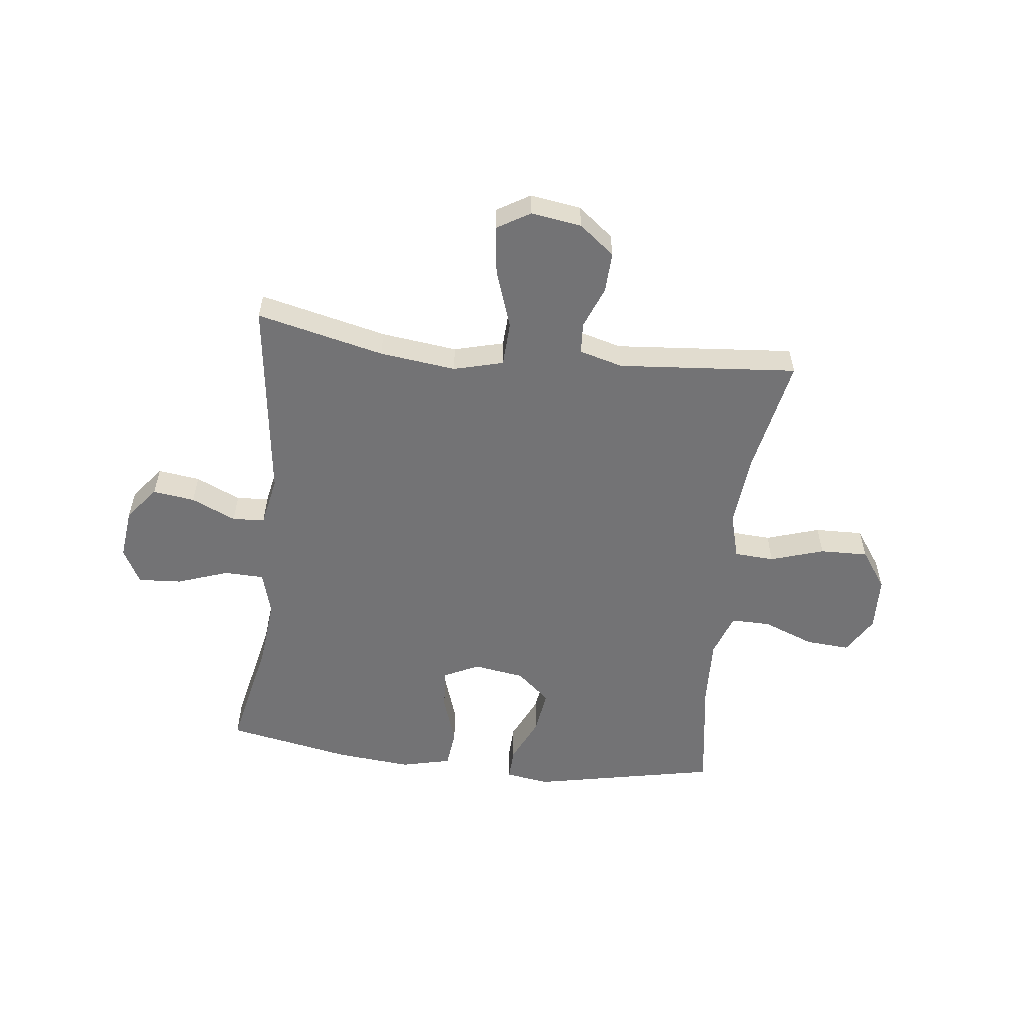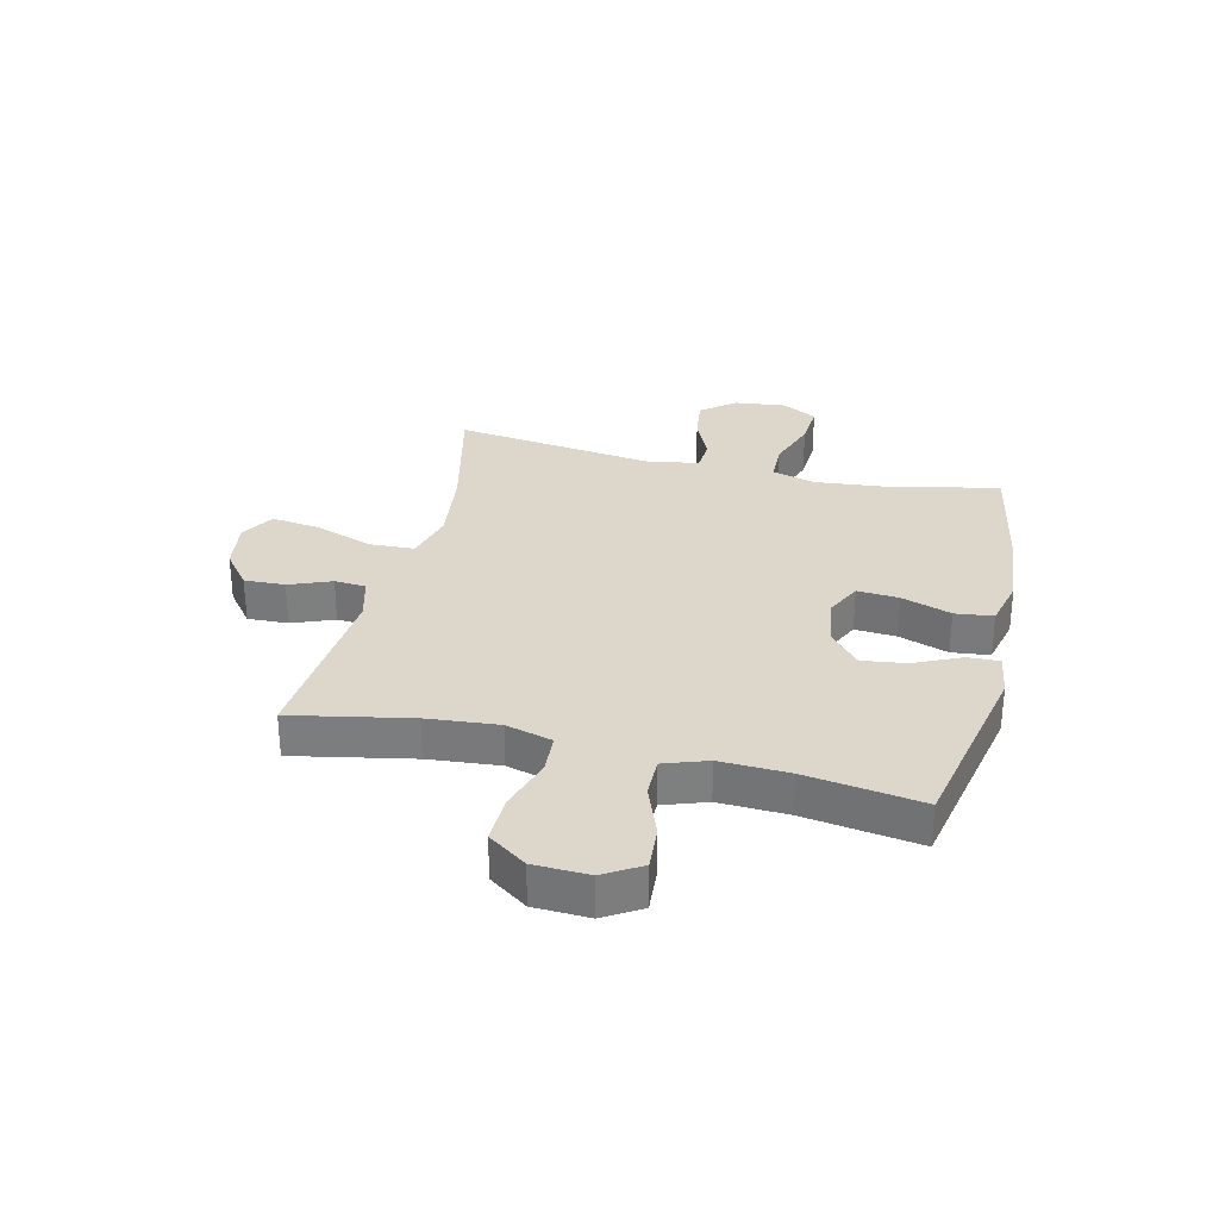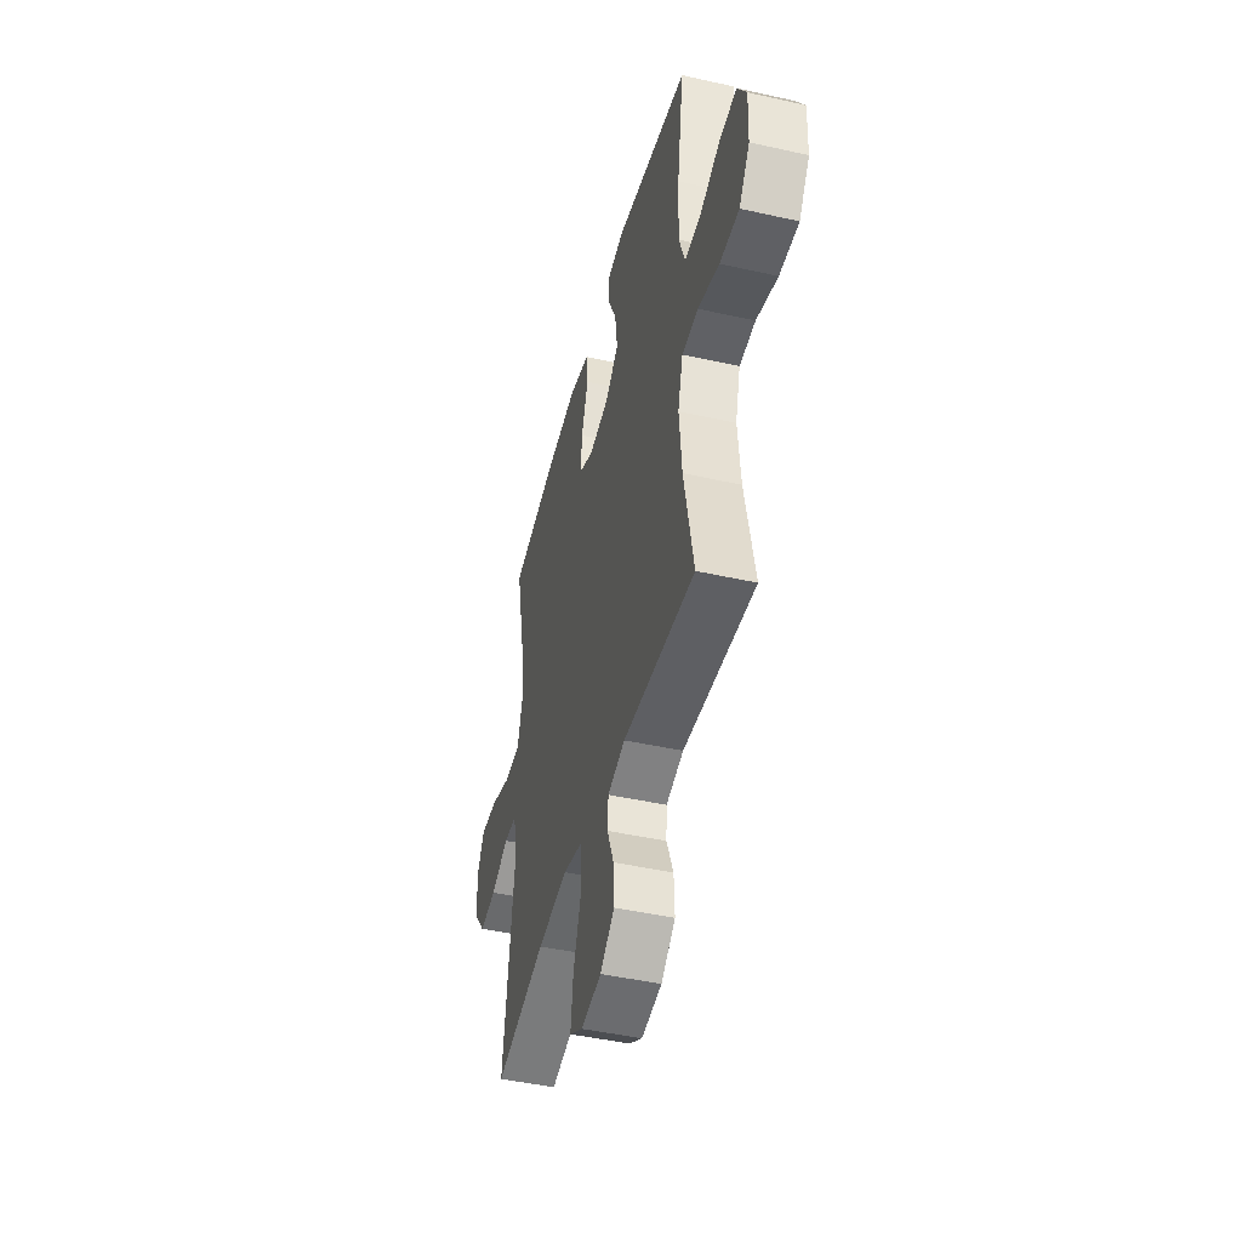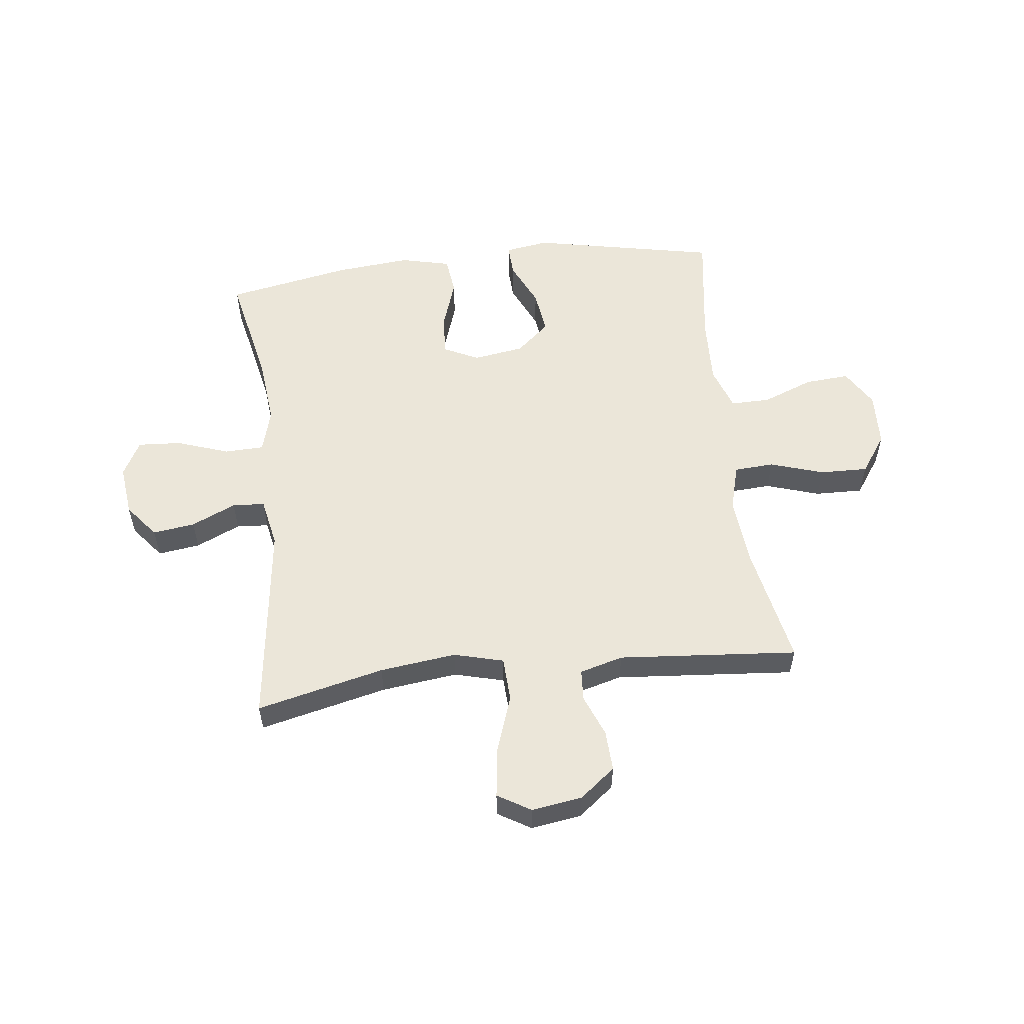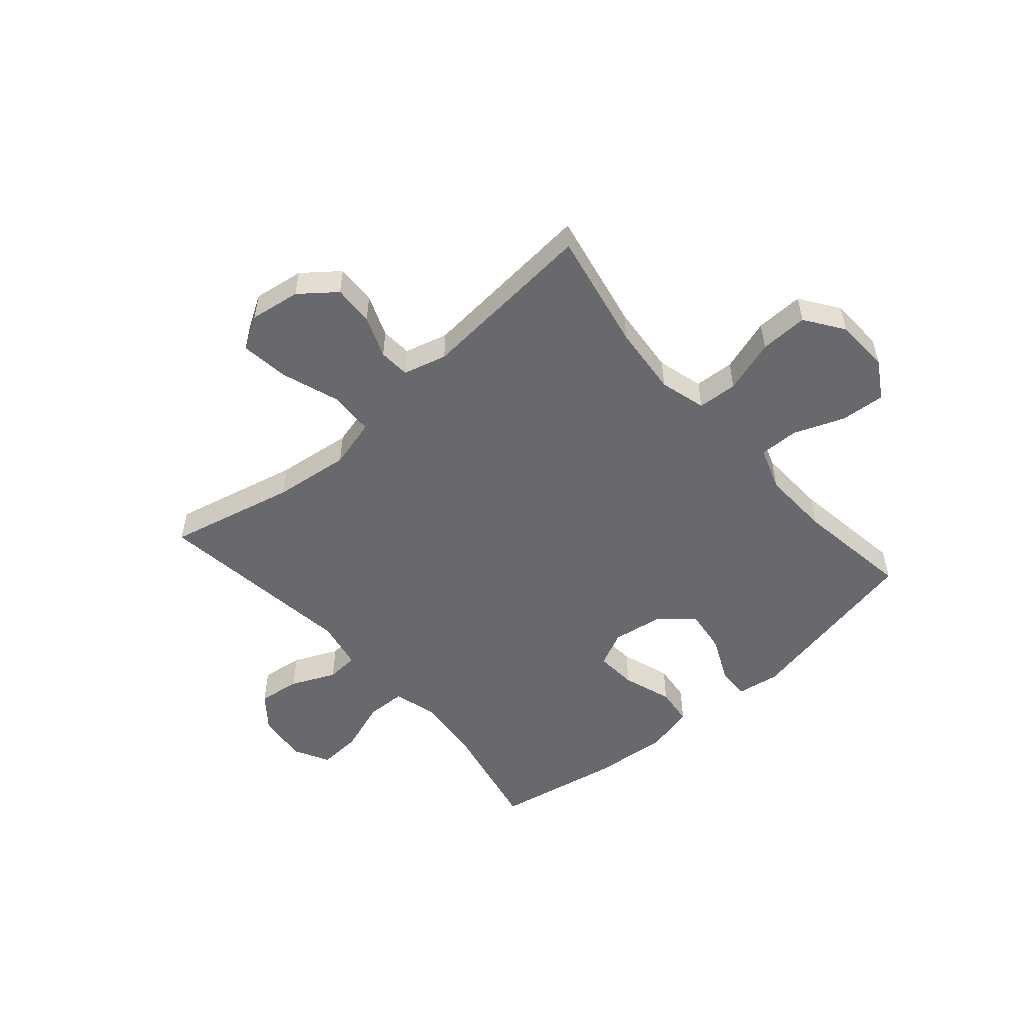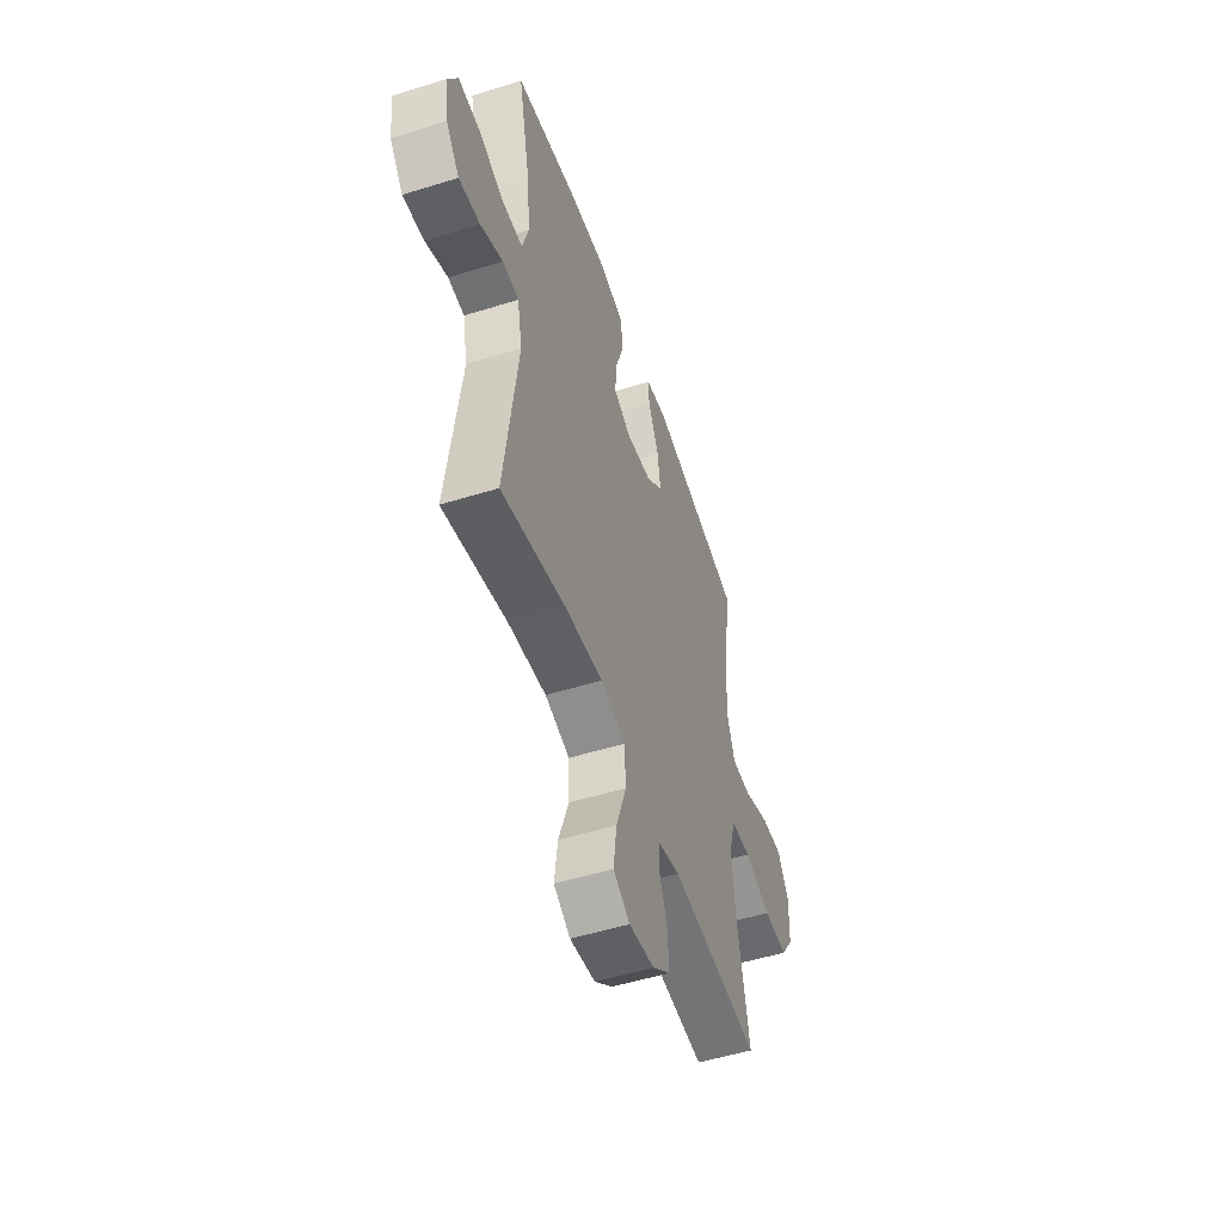
<metadata>
{"format":"obj","ext":"obj","renderer":"f3d","projection":"perspective","resolution":1024,"background":"white","views":[{"elev":-56.0,"azim":173.3,"up":"+Y"},{"elev":30.8,"azim":-76.5,"up":"+Y"},{"elev":-45.4,"azim":-104.5,"up":"+Z"},{"elev":55.8,"azim":173.2,"up":"+Y"},{"elev":-52.8,"azim":-139.0,"up":"+Y"},{"elev":-51.7,"azim":108.7,"up":"+Z"}]}
</metadata>
<code>
o path6012
v -0.4585 0.0375 0.3054
v -0.4537 0.0375 0.1817
v -0.4811 0.0375 0.1032
v -0.5526 0.0375 0.1041
v -0.6446 0.0375 0.1396
v -0.7245 0.0375 0.1453
v -0.7652 0.0375 0.0781
v -0.7613 0.0375 -0.02107
v -0.713 0.0375 -0.09005
v -0.6262 0.0375 -0.0877
v -0.5296 0.0375 -0.05682
v -0.4574 0.0375 -0.06119
v -0.4345 0.0375 -0.1449
v -0.4464 0.0375 -0.2733
v -0.489 0.0375 -0.488
v -0.1653 0.0375 -0.4606
v -0.08657 0.0375 -0.482
v -0.083 0.0375 -0.5383
v -0.1129 0.0375 -0.614
v -0.116 0.0375 -0.6871
v -0.05201 0.0375 -0.7374
v 0.03951 0.0375 -0.7509
v 0.09899 0.0375 -0.7152
v 0.0878 0.0375 -0.6274
v 0.05107 0.0375 -0.5216
v 0.05484 0.0375 -0.4411
v 0.1444 0.0375 -0.4176
v 0.2822 0.0375 -0.4344
v 0.5127 0.0375 -0.488
v 0.4652 0.0375 -0.1218
v 0.4828 0.0375 -0.03262
v 0.5412 0.0375 -0.02873
v 0.6216 0.0375 -0.06483
v 0.6976 0.0375 -0.07498
v 0.746 0.0375 -0.01427
v 0.7567 0.0375 0.07802
v 0.7225 0.0375 0.1416
v 0.644 0.0375 0.1365
v 0.5506 0.0375 0.1041
v 0.4793 0.0375 0.1061
v 0.4568 0.0375 0.1852
v 0.4692 0.0375 0.308
v 0.5127 0.0375 0.5139
v 0.287 0.0375 0.5564
v 0.1513 0.0375 0.5687
v 0.06127 0.0375 0.5473
v 0.05324 0.0375 0.4786
v 0.0836 0.0375 0.3887
v 0.08867 0.0375 0.3139
v 0.02545 0.0375 0.2832
v -0.06644 0.0375 0.2973
v -0.1267 0.0375 0.3495
v -0.1159 0.0375 0.4297
v -0.07736 0.0375 0.5128
v -0.07519 0.0375 0.5704
v -0.1538 0.0375 0.5825
v -0.489 0.0375 0.5139
v -0.4585 -0.0375 0.3054
v -0.4537 -0.0375 0.1817
v -0.4811 -0.0375 0.1032
v -0.5526 -0.0375 0.1041
v -0.6446 -0.0375 0.1396
v -0.7245 -0.0375 0.1453
v -0.7652 -0.0375 0.0781
v -0.7613 -0.0375 -0.02107
v -0.713 -0.0375 -0.09005
v -0.6262 -0.0375 -0.0877
v -0.5296 -0.0375 -0.05682
v -0.4574 -0.0375 -0.06119
v -0.4345 -0.0375 -0.1449
v -0.4464 -0.0375 -0.2733
v -0.489 -0.0375 -0.488
v -0.1653 -0.0375 -0.4606
v -0.08657 -0.0375 -0.482
v -0.083 -0.0375 -0.5383
v -0.1129 -0.0375 -0.614
v -0.116 -0.0375 -0.6871
v -0.05201 -0.0375 -0.7374
v 0.03951 -0.0375 -0.7509
v 0.09899 -0.0375 -0.7152
v 0.0878 -0.0375 -0.6274
v 0.05107 -0.0375 -0.5216
v 0.05484 -0.0375 -0.4411
v 0.1444 -0.0375 -0.4176
v 0.2822 -0.0375 -0.4344
v 0.5127 -0.0375 -0.488
v 0.4652 -0.0375 -0.1218
v 0.4828 -0.0375 -0.03262
v 0.5412 -0.0375 -0.02873
v 0.6216 -0.0375 -0.06483
v 0.6976 -0.0375 -0.07498
v 0.746 -0.0375 -0.01427
v 0.7567 -0.0375 0.07802
v 0.7225 -0.0375 0.1416
v 0.644 -0.0375 0.1365
v 0.5506 -0.0375 0.1041
v 0.4793 -0.0375 0.1061
v 0.4568 -0.0375 0.1852
v 0.4692 -0.0375 0.308
v 0.5127 -0.0375 0.5139
v 0.287 -0.0375 0.5564
v 0.1513 -0.0375 0.5687
v 0.06127 -0.0375 0.5473
v 0.05324 -0.0375 0.4786
v 0.0836 -0.0375 0.3887
v 0.08867 -0.0375 0.3139
v 0.02545 -0.0375 0.2832
v -0.06644 -0.0375 0.2973
v -0.1267 -0.0375 0.3495
v -0.1159 -0.0375 0.4297
v -0.07736 -0.0375 0.5128
v -0.07519 -0.0375 0.5704
v -0.1538 -0.0375 0.5825
v -0.489 -0.0375 0.5139
v -0.7245 0.0375 0.1453
v -0.7245 0.0375 0.1453
v -0.7652 0.0375 0.0781
v -0.7613 0.0375 -0.02107
v -0.713 0.0375 -0.09005
v -0.6446 0.0375 0.1396
v -0.6262 0.0375 -0.0877
v -0.5526 0.0375 0.1041
v -0.5296 0.0375 -0.05682
v -0.4811 0.0375 0.1032
v -0.4811 0.0375 0.1032
v -0.4574 0.0375 -0.06119
v -0.4574 0.0375 -0.06119
v -0.4537 0.0375 0.1817
v -0.489 0.0375 0.5139
v -0.489 0.0375 0.5139
v -0.4585 0.0375 0.3054
v -0.4464 0.0375 -0.2733
v -0.489 0.0375 -0.488
v -0.489 0.0375 -0.488
v -0.4345 0.0375 -0.1449
v -0.1653 0.0375 -0.4606
v -0.1538 0.0375 0.5825
v -0.08657 0.0375 -0.482
v -0.08657 0.0375 -0.482
v -0.07519 0.0375 0.5704
v -0.07519 0.0375 0.5704
v -0.1267 0.0375 0.3495
v -0.1159 0.0375 0.4297
v -0.06644 0.0375 0.2973
v -0.1129 0.0375 -0.614
v -0.116 0.0375 -0.6871
v -0.05201 0.0375 -0.7374
v -0.07736 0.0375 0.5128
v -0.083 0.0375 -0.5383
v 0.02545 0.0375 0.2832
v 0.03951 0.0375 -0.7509
v 0.08867 0.0375 0.3139
v 0.08867 0.0375 0.3139
v 0.09899 0.0375 -0.7152
v 0.09899 0.0375 -0.7152
v 0.05107 0.0375 -0.5216
v 0.05484 0.0375 -0.4411
v 0.05484 0.0375 -0.4411
v 0.0878 0.0375 -0.6274
v 0.06127 0.0375 0.5473
v 0.06127 0.0375 0.5473
v 0.05324 0.0375 0.4786
v 0.0836 0.0375 0.3887
v 0.1444 0.0375 -0.4176
v 0.1513 0.0375 0.5687
v 0.2822 0.0375 -0.4344
v 0.287 0.0375 0.5564
v 0.5127 0.0375 0.5139
v 0.5127 0.0375 0.5139
v 0.4692 0.0375 0.308
v 0.4568 0.0375 0.1852
v 0.4793 0.0375 0.1061
v 0.4793 0.0375 0.1061
v 0.4652 0.0375 -0.1218
v 0.4828 0.0375 -0.03262
v 0.4828 0.0375 -0.03262
v 0.5506 0.0375 0.1041
v 0.5412 0.0375 -0.02873
v 0.5127 0.0375 -0.488
v 0.5127 0.0375 -0.488
v 0.6216 0.0375 -0.06483
v 0.644 0.0375 0.1365
v 0.6976 0.0375 -0.07498
v 0.7225 0.0375 0.1416
v 0.7225 0.0375 0.1416
v 0.746 0.0375 -0.01427
v 0.7567 0.0375 0.07802
v -0.7245 -0.0375 0.1453
v -0.7245 -0.0375 0.1453
v -0.7652 -0.0375 0.0781
v -0.7613 -0.0375 -0.02107
v -0.713 -0.0375 -0.09005
v -0.6446 -0.0375 0.1396
v -0.6262 -0.0375 -0.0877
v -0.5526 -0.0375 0.1041
v -0.5296 -0.0375 -0.05682
v -0.4811 -0.0375 0.1032
v -0.4811 -0.0375 0.1032
v -0.4574 -0.0375 -0.06119
v -0.4574 -0.0375 -0.06119
v -0.4537 -0.0375 0.1817
v -0.489 -0.0375 0.5139
v -0.489 -0.0375 0.5139
v -0.4585 -0.0375 0.3054
v -0.4464 -0.0375 -0.2733
v -0.489 -0.0375 -0.488
v -0.489 -0.0375 -0.488
v -0.4345 -0.0375 -0.1449
v -0.1653 -0.0375 -0.4606
v -0.1538 -0.0375 0.5825
v -0.08657 -0.0375 -0.482
v -0.08657 -0.0375 -0.482
v -0.07519 -0.0375 0.5704
v -0.07519 -0.0375 0.5704
v -0.1267 -0.0375 0.3495
v -0.1159 -0.0375 0.4297
v -0.06644 -0.0375 0.2973
v -0.1129 -0.0375 -0.614
v -0.116 -0.0375 -0.6871
v -0.05201 -0.0375 -0.7374
v -0.07736 -0.0375 0.5128
v -0.083 -0.0375 -0.5383
v 0.02545 -0.0375 0.2832
v 0.03951 -0.0375 -0.7509
v 0.08867 -0.0375 0.3139
v 0.08867 -0.0375 0.3139
v 0.09899 -0.0375 -0.7152
v 0.09899 -0.0375 -0.7152
v 0.05107 -0.0375 -0.5216
v 0.05484 -0.0375 -0.4411
v 0.05484 -0.0375 -0.4411
v 0.0878 -0.0375 -0.6274
v 0.06127 -0.0375 0.5473
v 0.06127 -0.0375 0.5473
v 0.05324 -0.0375 0.4786
v 0.0836 -0.0375 0.3887
v 0.1444 -0.0375 -0.4176
v 0.1513 -0.0375 0.5687
v 0.2822 -0.0375 -0.4344
v 0.287 -0.0375 0.5564
v 0.5127 -0.0375 0.5139
v 0.5127 -0.0375 0.5139
v 0.4692 -0.0375 0.308
v 0.4568 -0.0375 0.1852
v 0.4793 -0.0375 0.1061
v 0.4793 -0.0375 0.1061
v 0.4652 -0.0375 -0.1218
v 0.4828 -0.0375 -0.03262
v 0.4828 -0.0375 -0.03262
v 0.5506 -0.0375 0.1041
v 0.5412 -0.0375 -0.02873
v 0.5127 -0.0375 -0.488
v 0.5127 -0.0375 -0.488
v 0.6216 -0.0375 -0.06483
v 0.644 -0.0375 0.1365
v 0.6976 -0.0375 -0.07498
v 0.7225 -0.0375 0.1416
v 0.7225 -0.0375 0.1416
v 0.746 -0.0375 -0.01427
v 0.7567 -0.0375 0.07802
f 251 245 248
f 209 230 208
f 240 243 241
f 194 191 192
f 210 221 213
f 238 236 240
f 190 193 188
f 255 250 254
f 199 217 201
f 229 230 211
f 218 232 222
f 259 255 254
f 209 208 205
f 209 205 206
f 204 216 202
f 211 230 209
f 197 195 196
f 201 215 204
f 196 195 194
f 229 222 232
f 191 193 190
f 230 223 208
f 208 217 199
f 199 201 197
f 243 225 244
f 193 194 195
f 245 244 225
f 191 194 193
f 217 215 201
f 255 260 257
f 236 238 235
f 225 240 236
f 240 225 243
f 260 255 259
f 256 259 254
f 239 247 237
f 202 216 210
f 247 239 252
f 223 248 225
f 247 248 223
f 248 245 225
f 215 216 204
f 208 223 217
f 224 232 220
f 237 223 230
f 219 220 218
f 227 232 224
f 237 247 223
f 254 250 251
f 245 251 250
f 222 229 211
f 199 197 196
f 210 216 221
f 220 232 218
f 235 238 233
f 116 7 64 189
f 7 8 65 64
f 8 9 66 65
f 5 6 63 62
f 9 10 67 66
f 4 5 62 61
f 10 11 68 67
f 125 4 61 198
f 11 127 200 68
f 2 3 60 59
f 130 1 58 203
f 14 134 207 71
f 1 2 59 58
f 12 13 70 69
f 13 14 71 70
f 15 16 73 72
f 56 57 114 113
f 16 139 212 73
f 141 56 113 214
f 52 53 110 109
f 51 52 109 108
f 19 20 77 76
f 20 21 78 77
f 54 55 112 111
f 53 54 111 110
f 18 19 76 75
f 17 18 75 74
f 50 51 108 107
f 21 22 79 78
f 153 50 107 226
f 22 155 228 79
f 25 158 231 82
f 24 25 82 81
f 23 24 81 80
f 161 47 104 234
f 47 48 105 104
f 26 27 84 83
f 45 46 103 102
f 48 49 106 105
f 27 28 85 84
f 44 45 102 101
f 169 44 101 242
f 42 43 100 99
f 41 42 99 98
f 173 41 98 246
f 30 176 249 87
f 39 40 97 96
f 31 32 89 88
f 180 30 87 253
f 28 29 86 85
f 32 33 90 89
f 38 39 96 95
f 33 34 91 90
f 185 38 95 258
f 34 35 92 91
f 36 37 94 93
f 35 36 93 92
f 178 175 172
f 136 135 157
f 167 168 170
f 121 119 118
f 137 140 148
f 165 167 163
f 117 115 120
f 182 181 177
f 126 128 144
f 156 138 157
f 145 149 159
f 186 181 182
f 136 132 135
f 136 133 132
f 131 129 143
f 138 136 157
f 124 123 122
f 128 131 142
f 123 121 122
f 156 159 149
f 118 117 120
f 157 135 150
f 135 126 144
f 126 124 128
f 170 171 152
f 120 122 121
f 172 152 171
f 118 120 121
f 144 128 142
f 182 184 187
f 163 162 165
f 152 163 167
f 167 170 152
f 187 186 182
f 183 181 186
f 166 164 174
f 129 137 143
f 174 179 166
f 150 152 175
f 174 150 175
f 175 152 172
f 142 131 143
f 135 144 150
f 151 147 159
f 164 157 150
f 146 145 147
f 154 151 159
f 164 150 174
f 181 178 177
f 172 177 178
f 149 138 156
f 126 123 124
f 137 148 143
f 147 145 159
f 162 160 165

</code>
